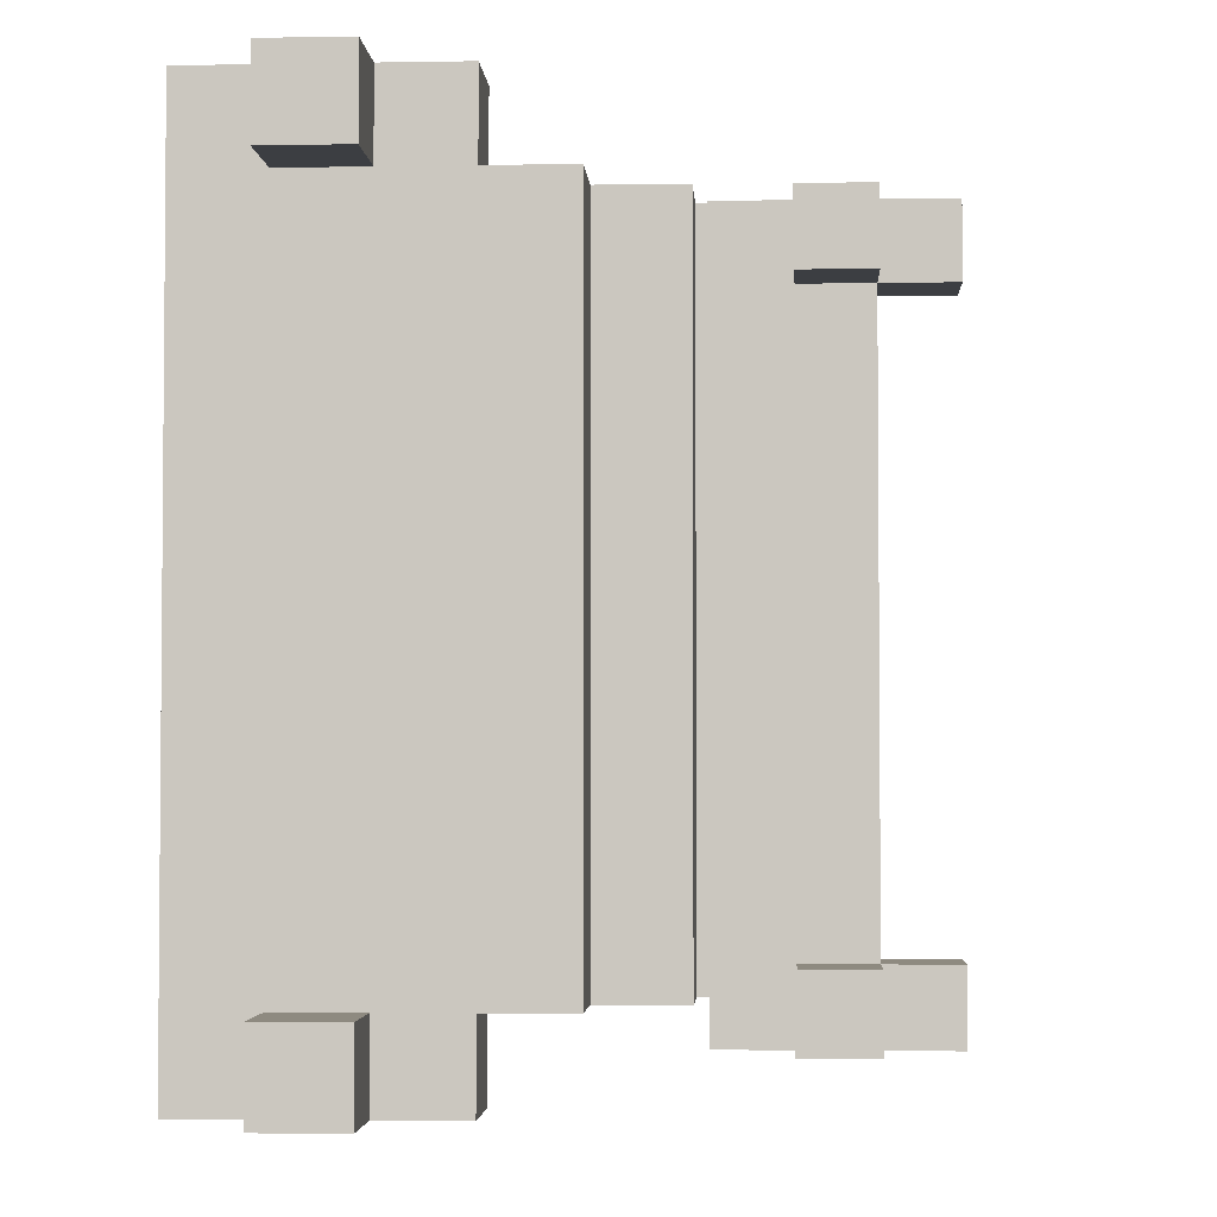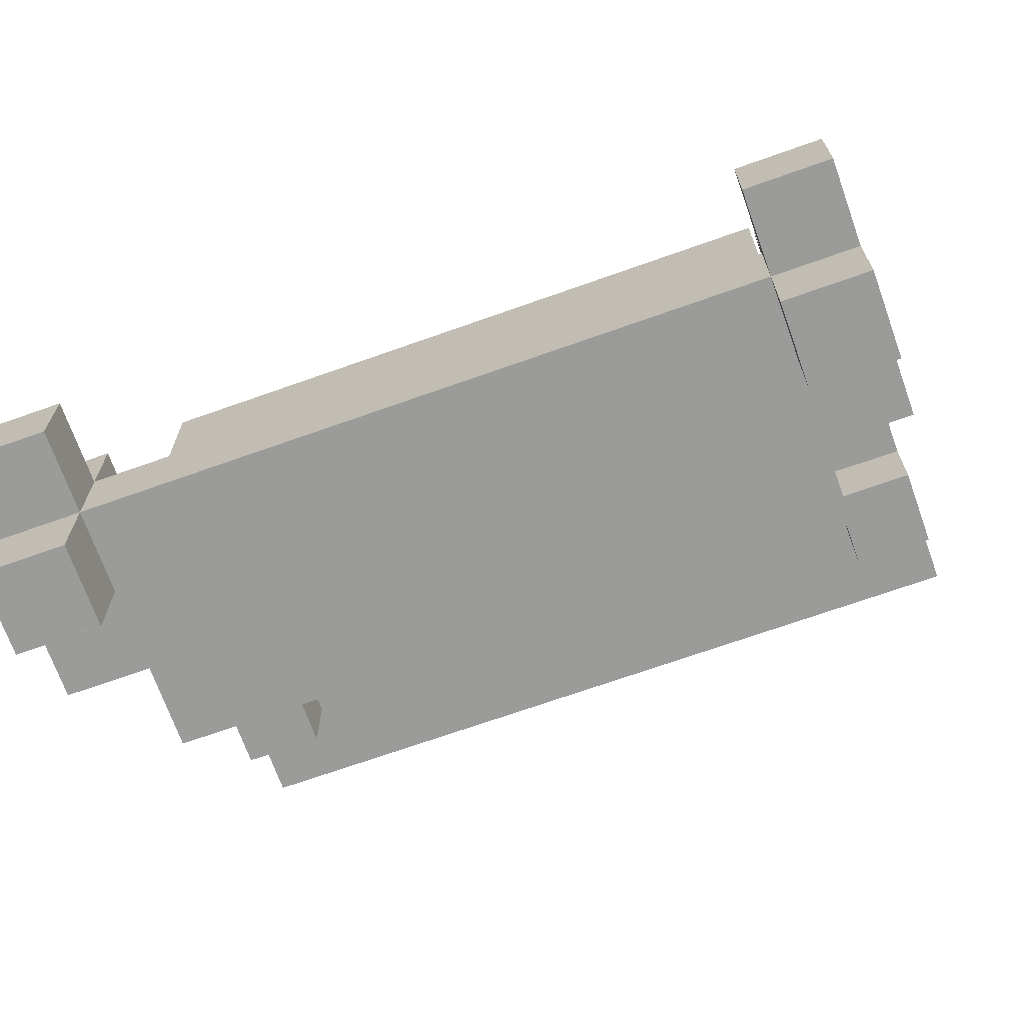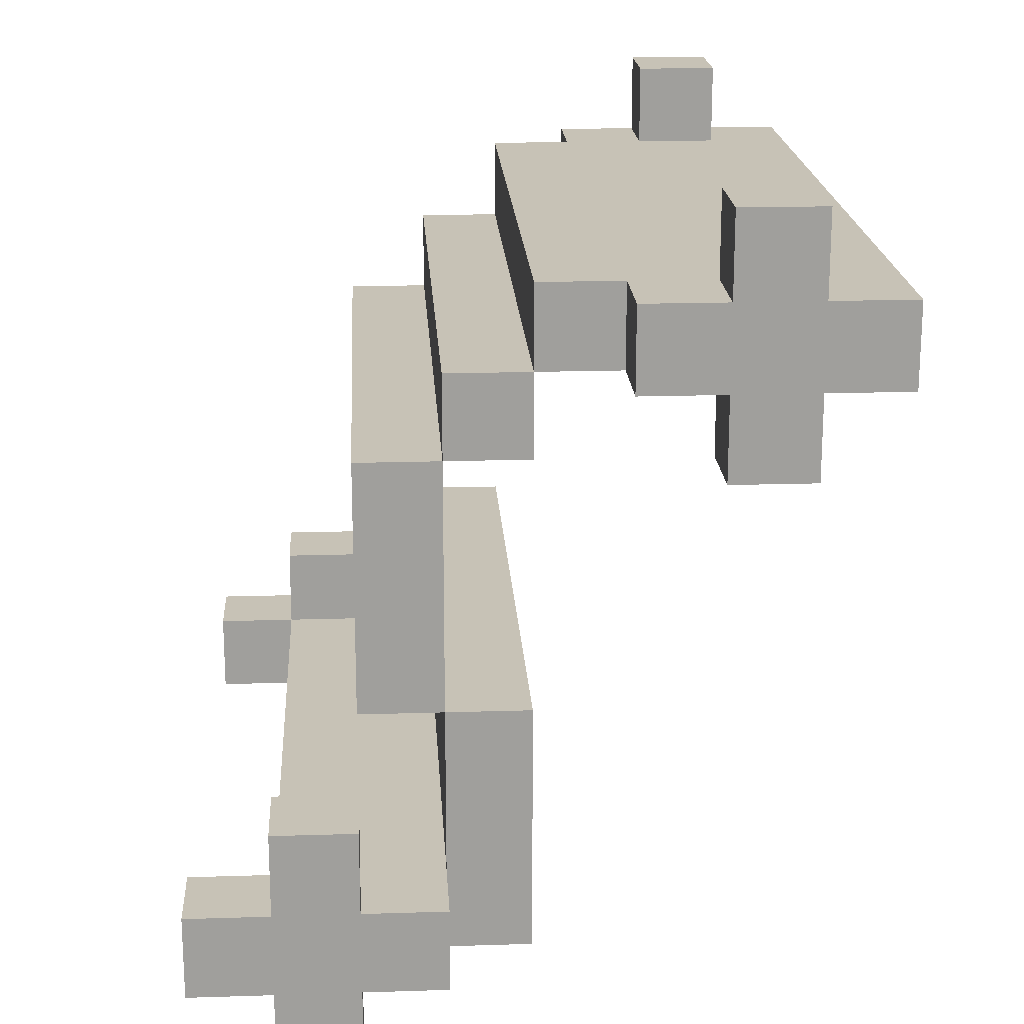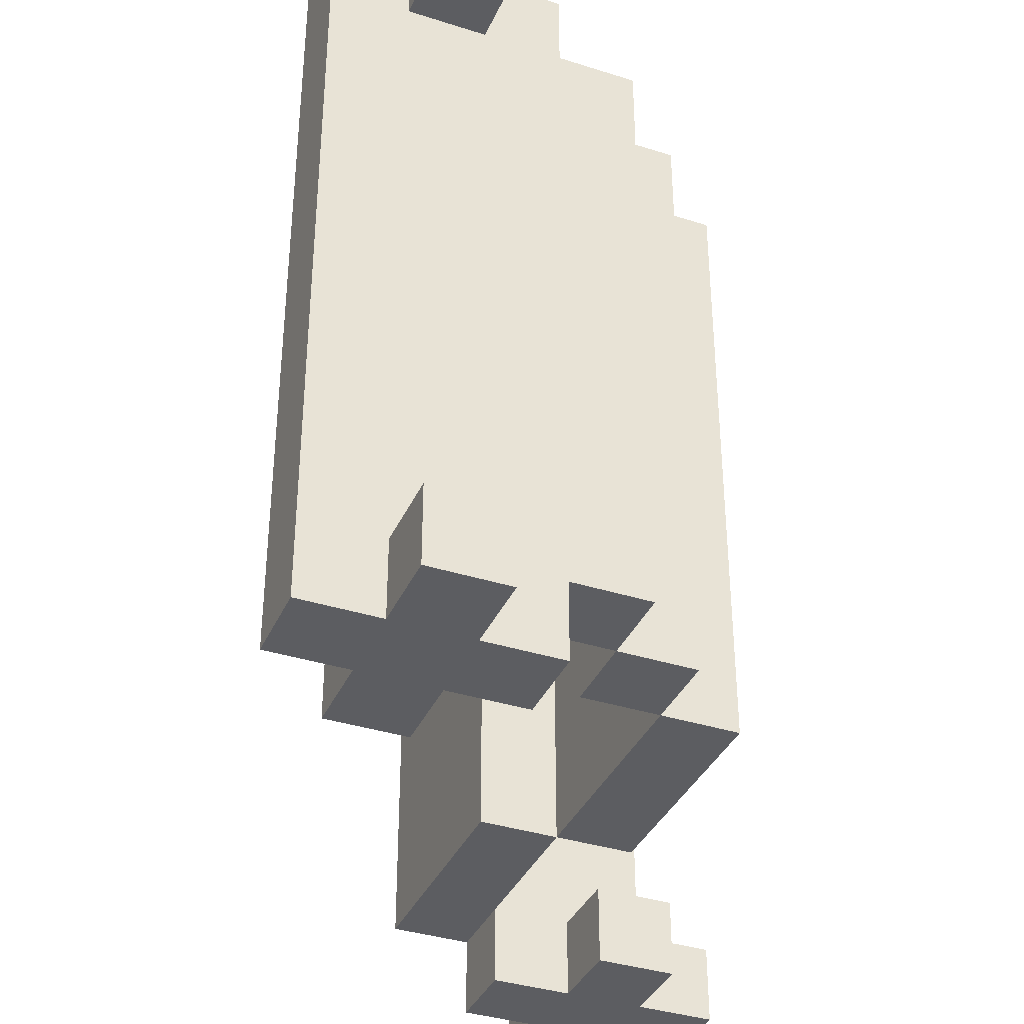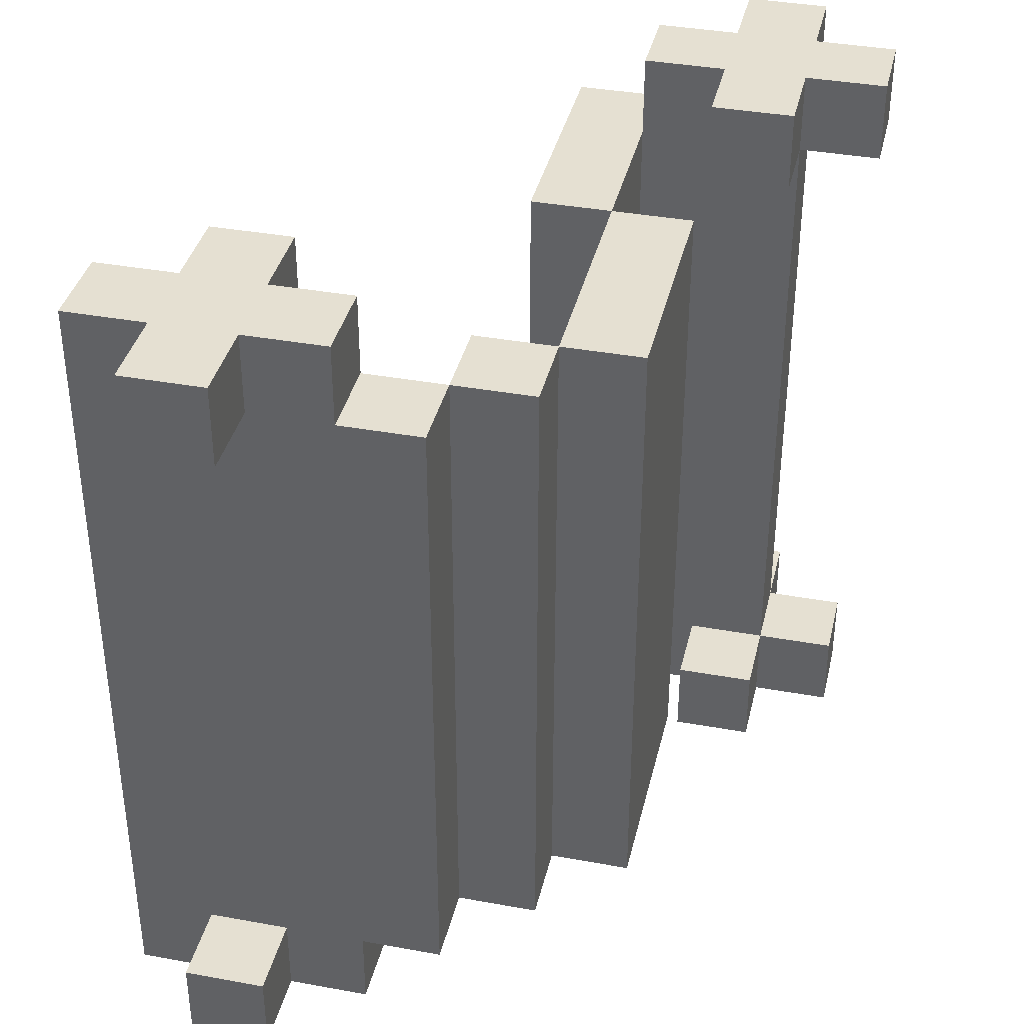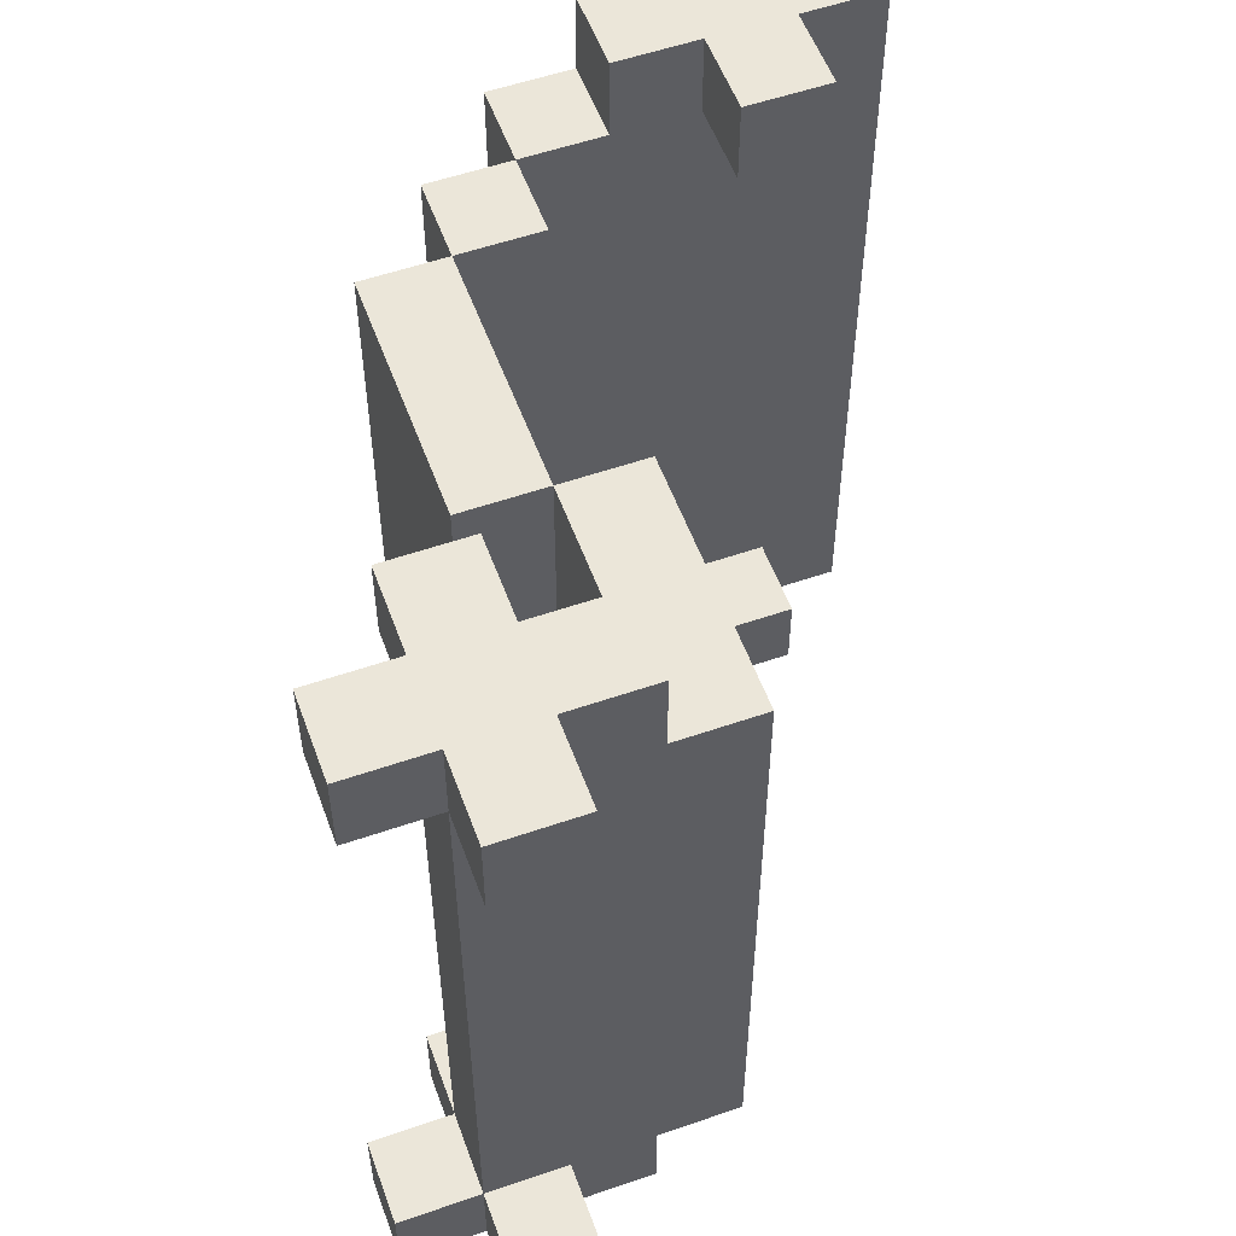
<metadata>
{"format":"obj","ext":"obj","renderer":"f3d","projection":"perspective","resolution":1024,"background":"white","views":[{"elev":-3.1,"azim":-176.6,"up":"+Z"},{"elev":-69.6,"azim":-70.4,"up":"+Y"},{"elev":19.2,"azim":-3.4,"up":"+Y"},{"elev":-37.1,"azim":157.7,"up":"+Z"},{"elev":37.7,"azim":-166.9,"up":"+Z"},{"elev":55.3,"azim":-20.0,"up":"+Z"}]}
</metadata>
<code>
v -4 1 5
v -4 1 4
v -4 1 -4
v -4 1 -5
v -4 2 5
v -4 2 4
v -4 2 -4
v -4 2 -5
v -3 0 5
v -3 0 4
v -3 0 -4
v -3 0 -5
v -3 1 5
v -3 1 4
v -3 1 -4
v -3 1 -5
v -3 2 5
v -3 2 4
v -3 2 -4
v -3 2 -5
v -3 3 5
v -3 3 4
v -3 3 -4
v -3 3 -5
v -2 4 4
v -2 4 2
v -2 4 -2
v -2 4 -4
v -2 5 2
v -2 5 -2
v -2 6 -0
v -2 6 -3
v -2 7 4
v -2 7 -0
v -2 7 -3
v -2 7 -4
v -1 2 4
v -1 2 3
v -1 2 -0
v -1 2 -4
v -1 3 3
v -1 3 -0
v -1 4 4
v -1 4 2
v -1 4 -2
v -1 4 -4
v -1 7 4
v -1 7 -0
v -1 7 -3
v -1 7 -4
v -1 8 4
v -1 8 -4
v 0 8 4
v 0 8 3
v 0 8 -0
v 0 8 -4
v 0 9 4
v 0 9 3
v 0 9 -0
v 0 9 -4
v 1 8 5
v 1 8 4
v 1 8 -4
v 1 8 -5
v 1 9 5
v 1 9 4
v 1 9 -4
v 1 9 -5
v 2 7 5
v 2 7 4
v 2 7 -4
v 2 7 -5
v 2 8 5
v 2 8 4
v 2 8 -4
v 2 8 -5
v 2 9 5
v 2 9 4
v 2 9 -4
v 2 9 -5
v 2 10 5
v 2 10 4
v 2 10 -4
v 2 10 -5
v -2 0 5
v -2 0 4
v -2 0 -4
v -2 0 -5
v -2 1 5
v -2 1 4
v -2 1 -4
v -2 1 -5
v -2 2 5
v -2 2 4
v -2 2 -4
v -2 2 -5
v -2 3 5
v -2 3 4
v -2 3 -4
v -2 3 -5
v -1 1 5
v -1 1 4
v -1 1 -4
v -1 1 -5
v -1 2 5
v -1 2 4
v -1 2 -4
v -1 2 -5
v -1 4 4
v -1 4 2
v -1 4 -2
v -1 4 -4
v -1 5 2
v -1 5 -2
v -1 6 -0
v -1 6 -3
v -1 7 4
v -1 7 -0
v -1 7 -3
v -1 7 -4
v 0 1 4
v 0 1 -4
v 0 2 3
v 0 2 -0
v 0 3 3
v 0 3 -0
v 0 4 4
v 0 4 -4
v 0 7 4
v 0 7 -4
v 0 8 4
v 0 8 3
v 0 8 -0
v 0 8 -4
v 3 7 5
v 3 7 4
v 3 7 -4
v 3 7 -5
v 3 8 5
v 3 8 4
v 3 8 -4
v 3 8 -5
v 3 9 5
v 3 9 4
v 3 9 -4
v 3 9 -5
v 3 10 5
v 3 10 4
v 3 10 -4
v 3 10 -5
v 4 8 5
v 4 8 4
v 4 8 -4
v 4 8 -5
v 4 9 5
v 4 9 4
v 4 9 -4
v 4 9 -5
v -4 1 5
v -4 2 5
v -3 0 5
v -3 1 5
v -3 2 5
v -3 3 5
v -2 0 5
v -2 1 5
v -2 2 5
v -2 3 5
v -1 1 5
v -1 2 5
v 1 8 5
v 1 9 5
v 2 7 5
v 2 8 5
v 2 9 5
v 2 10 5
v 3 7 5
v 3 8 5
v 3 9 5
v 3 10 5
v 4 8 5
v 4 9 5
v -2 4 4
v -2 7 4
v -1 1 4
v -1 2 4
v -1 4 4
v -1 7 4
v -1 8 4
v 0 1 4
v 0 4 4
v 0 7 4
v 0 8 4
v 0 9 4
v 1 8 4
v 1 9 4
v -4 1 -4
v -4 2 -4
v -3 0 -4
v -3 1 -4
v -3 2 -4
v -3 3 -4
v -2 0 -4
v -2 1 -4
v -2 2 -4
v -2 3 -4
v 2 7 -4
v 2 8 -4
v 2 9 -4
v 2 10 -4
v 3 7 -4
v 3 8 -4
v 3 9 -4
v 3 10 -4
v -4 1 4
v -4 2 4
v -3 0 4
v -3 1 4
v -3 2 4
v -3 3 4
v -2 0 4
v -2 1 4
v -2 2 4
v -2 3 4
v 2 7 4
v 2 8 4
v 2 9 4
v 2 10 4
v 3 7 4
v 3 8 4
v 3 9 4
v 3 10 4
v -2 4 -4
v -2 7 -4
v -1 1 -4
v -1 2 -4
v -1 4 -4
v -1 7 -4
v -1 8 -4
v 0 1 -4
v 0 4 -4
v 0 7 -4
v 0 8 -4
v 0 9 -4
v 1 8 -4
v 1 9 -4
v -4 1 -5
v -4 2 -5
v -3 0 -5
v -3 1 -5
v -3 2 -5
v -3 3 -5
v -2 0 -5
v -2 1 -5
v -2 2 -5
v -2 3 -5
v -1 1 -5
v -1 2 -5
v 1 8 -5
v 1 9 -5
v 2 7 -5
v 2 8 -5
v 2 9 -5
v 2 10 -5
v 3 7 -5
v 3 8 -5
v 3 9 -5
v 3 10 -5
v 4 8 -5
v 4 9 -5
v -3 0 5
v -2 0 5
v -3 0 4
v -2 0 4
v -3 0 -4
v -2 0 -4
v -3 0 -5
v -2 0 -5
v -4 1 5
v -3 1 5
v -2 1 5
v -1 1 5
v -4 1 4
v -3 1 4
v -2 1 4
v -1 1 4
v 0 1 4
v -2 1 3
v -1 1 3
v -2 1 -0
v -1 1 -0
v -4 1 -4
v -3 1 -4
v -2 1 -4
v -1 1 -4
v 0 1 -4
v -4 1 -5
v -3 1 -5
v -2 1 -5
v -1 1 -5
v -2 4 4
v -1 4 4
v -2 4 2
v -1 4 2
v -2 4 -2
v -1 4 -2
v -2 4 -4
v -1 4 -4
v 2 7 5
v 3 7 5
v -1 7 4
v 0 7 4
v 2 7 4
v 3 7 4
v -1 7 -0
v -1 7 -3
v -1 7 -4
v 0 7 -4
v 2 7 -4
v 3 7 -4
v 2 7 -5
v 3 7 -5
v 1 8 5
v 2 8 5
v 3 8 5
v 4 8 5
v 0 8 4
v 1 8 4
v 2 8 4
v 3 8 4
v 4 8 4
v 0 8 3
v 1 8 3
v 0 8 -0
v 1 8 -0
v 2 8 -1
v 3 8 -1
v 2 8 -3
v 3 8 -3
v 0 8 -4
v 1 8 -4
v 2 8 -4
v 3 8 -4
v 4 8 -4
v 1 8 -5
v 2 8 -5
v 3 8 -5
v 4 8 -5
v -4 2 5
v -3 2 5
v -2 2 5
v -1 2 5
v -4 2 4
v -3 2 4
v -2 2 4
v -1 2 4
v -2 2 3
v -1 2 3
v -2 2 -0
v -1 2 -0
v -4 2 -4
v -3 2 -4
v -2 2 -4
v -1 2 -4
v -4 2 -5
v -3 2 -5
v -2 2 -5
v -1 2 -5
v -3 3 5
v -2 3 5
v -3 3 4
v -2 3 4
v -3 3 -4
v -2 3 -4
v -3 3 -5
v -2 3 -5
v -1 4 4
v 0 4 4
v -1 4 2
v -1 4 -2
v -1 4 -4
v 0 4 -4
v -2 7 4
v -1 7 4
v -2 7 -0
v -1 7 -0
v -2 7 -3
v -1 7 -3
v -2 7 -4
v -1 7 -4
v -1 8 4
v 0 8 4
v 0 8 3
v 0 8 -0
v -1 8 -4
v 0 8 -4
v 1 9 5
v 2 9 5
v 3 9 5
v 4 9 5
v 0 9 4
v 1 9 4
v 2 9 4
v 3 9 4
v 4 9 4
v 0 9 3
v 1 9 3
v 0 9 -0
v 1 9 -0
v 2 9 -1
v 3 9 -1
v 2 9 -3
v 3 9 -3
v 0 9 -4
v 1 9 -4
v 2 9 -4
v 3 9 -4
v 4 9 -4
v 1 9 -5
v 2 9 -5
v 3 9 -5
v 4 9 -5
v 2 10 5
v 3 10 5
v 2 10 4
v 3 10 4
v 2 10 -4
v 3 10 -4
v 2 10 -5
v 3 10 -5
f 5 2 1
f 6 2 5
f 7 4 3
f 8 4 7
f 13 10 9
f 14 10 13
f 15 12 11
f 16 12 15
f 18 15 14
f 19 15 18
f 21 18 17
f 22 18 21
f 23 20 19
f 24 20 23
f 29 26 25
f 29 27 26
f 30 28 27
f 30 27 29
f 31 30 29
f 32 28 30
f 32 30 31
f 33 29 25
f 33 31 29
f 34 32 31
f 34 31 33
f 35 28 32
f 35 32 34
f 36 28 35
f 41 38 37
f 41 39 38
f 42 40 39
f 42 39 41
f 43 41 37
f 43 42 41
f 44 42 43
f 45 40 42
f 45 42 44
f 46 40 45
f 51 48 47
f 51 50 49
f 51 49 48
f 52 50 51
f 57 54 53
f 58 55 54
f 58 54 57
f 59 56 55
f 59 55 58
f 60 56 59
f 65 62 61
f 66 62 65
f 67 64 63
f 68 64 67
f 73 70 69
f 74 70 73
f 75 72 71
f 76 72 75
f 81 78 77
f 82 78 81
f 83 80 79
f 84 80 83
f 85 86 89
f 89 86 90
f 87 88 91
f 91 88 92
f 93 94 97
f 97 94 98
f 95 96 99
f 99 96 100
f 101 102 105
f 105 102 106
f 103 104 107
f 107 104 108
f 109 110 113
f 110 111 113
f 111 112 114
f 113 111 114
f 113 114 115
f 114 112 116
f 115 114 116
f 109 113 117
f 113 115 117
f 115 116 118
f 117 115 118
f 116 112 119
f 118 116 119
f 119 112 120
f 121 122 123
f 123 122 124
f 121 123 125
f 123 124 125
f 124 122 126
f 125 124 126
f 121 125 127
f 125 126 127
f 126 122 128
f 127 126 128
f 129 130 131
f 131 130 132
f 132 130 133
f 133 130 134
f 135 136 139
f 139 136 140
f 137 138 141
f 141 138 142
f 143 144 147
f 147 144 148
f 145 146 149
f 149 146 150
f 151 152 155
f 152 153 156
f 155 152 156
f 153 154 157
f 156 153 157
f 157 154 158
f 162 160 159
f 163 160 162
f 165 162 161
f 166 163 162
f 166 162 165
f 167 164 163
f 167 163 166
f 168 164 167
f 169 167 166
f 170 167 169
f 174 172 171
f 175 172 174
f 177 174 173
f 178 175 174
f 178 174 177
f 179 176 175
f 179 175 178
f 180 176 179
f 181 179 178
f 182 179 181
f 187 184 183
f 188 184 187
f 190 186 185
f 190 187 186
f 191 187 190
f 192 189 188
f 193 189 192
f 195 194 193
f 196 194 195
f 200 198 197
f 201 198 200
f 203 200 199
f 204 200 203
f 205 202 201
f 206 202 205
f 211 208 207
f 212 208 211
f 213 210 209
f 214 210 213
f 215 216 218
f 218 216 219
f 217 218 221
f 221 218 222
f 219 220 223
f 223 220 224
f 225 226 229
f 229 226 230
f 227 228 231
f 231 228 232
f 233 234 237
f 237 234 238
f 235 236 240
f 236 237 240
f 240 237 241
f 238 239 242
f 242 239 243
f 243 244 245
f 245 244 246
f 247 248 250
f 250 248 251
f 249 250 253
f 250 251 254
f 253 250 254
f 251 252 255
f 254 251 255
f 255 252 256
f 254 255 257
f 257 255 258
f 259 260 262
f 262 260 263
f 261 262 265
f 262 263 266
f 265 262 266
f 263 264 267
f 266 263 267
f 267 264 268
f 266 267 269
f 269 267 270
f 273 272 271
f 274 272 273
f 277 276 275
f 278 276 277
f 283 280 279
f 284 280 283
f 285 282 281
f 286 282 285
f 288 287 286
f 288 286 285
f 288 285 284
f 289 287 288
f 290 288 284
f 290 289 288
f 291 287 289
f 291 289 290
f 293 290 284
f 293 291 290
f 294 291 293
f 295 287 291
f 295 291 294
f 296 287 295
f 297 293 292
f 298 293 297
f 299 295 294
f 300 295 299
f 303 302 301
f 304 302 303
f 305 304 303
f 306 304 305
f 307 306 305
f 308 306 307
f 313 310 309
f 314 310 313
f 315 312 311
f 316 312 315
f 317 312 316
f 318 312 317
f 321 320 319
f 322 320 321
f 328 324 323
f 329 324 328
f 330 326 325
f 331 326 330
f 332 329 328
f 332 328 327
f 332 331 330
f 332 330 329
f 333 331 332
f 334 333 332
f 335 331 333
f 335 333 334
f 336 335 334
f 336 331 335
f 337 331 336
f 338 336 334
f 338 337 336
f 339 331 337
f 339 337 338
f 340 338 334
f 340 339 338
f 341 339 340
f 342 339 341
f 343 331 339
f 343 339 342
f 344 331 343
f 345 342 341
f 346 342 345
f 347 344 343
f 348 344 347
f 349 350 353
f 353 350 354
f 351 352 355
f 355 352 356
f 354 355 357
f 355 356 357
f 357 356 358
f 354 357 359
f 357 358 359
f 359 358 360
f 354 359 362
f 359 360 362
f 362 360 363
f 363 360 364
f 361 362 365
f 365 362 366
f 363 364 367
f 367 364 368
f 369 370 371
f 371 370 372
f 373 374 375
f 375 374 376
f 377 378 379
f 379 378 380
f 380 378 381
f 381 378 382
f 383 384 385
f 385 384 386
f 385 386 387
f 387 386 388
f 387 388 389
f 389 388 390
f 391 392 393
f 391 393 394
f 391 394 395
f 395 394 396
f 397 398 402
f 402 398 403
f 399 400 404
f 404 400 405
f 402 403 406
f 401 402 406
f 404 405 406
f 403 404 406
f 406 405 407
f 406 407 408
f 407 405 409
f 408 407 409
f 408 409 410
f 409 405 410
f 410 405 411
f 408 410 412
f 410 411 412
f 411 405 413
f 412 411 413
f 408 412 414
f 412 413 414
f 414 413 415
f 415 413 416
f 413 405 417
f 416 413 417
f 417 405 418
f 415 416 419
f 419 416 420
f 417 418 421
f 421 418 422
f 423 424 425
f 425 424 426
f 427 428 429
f 429 428 430

</code>
